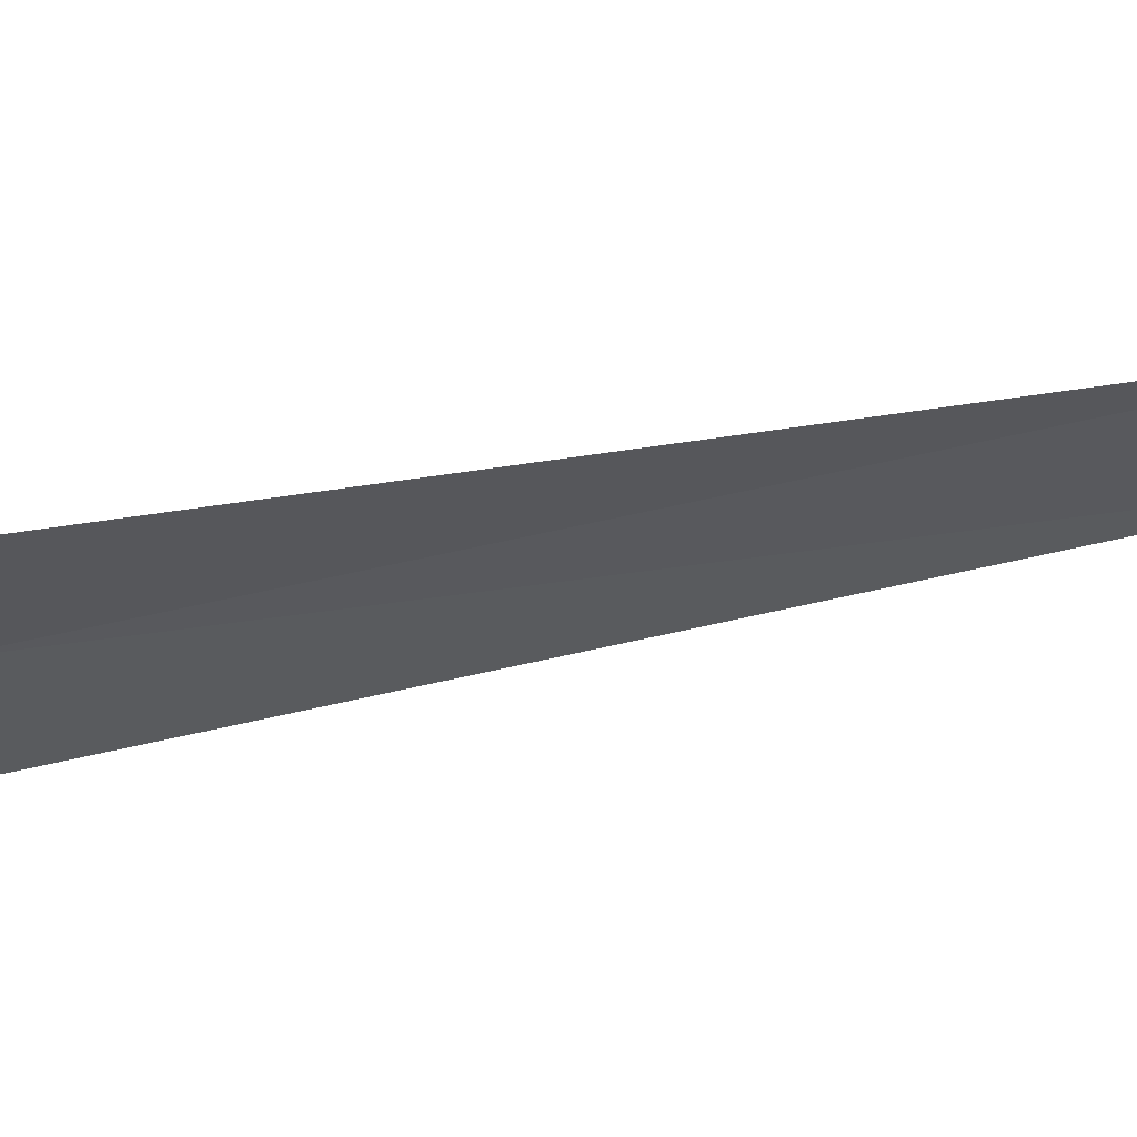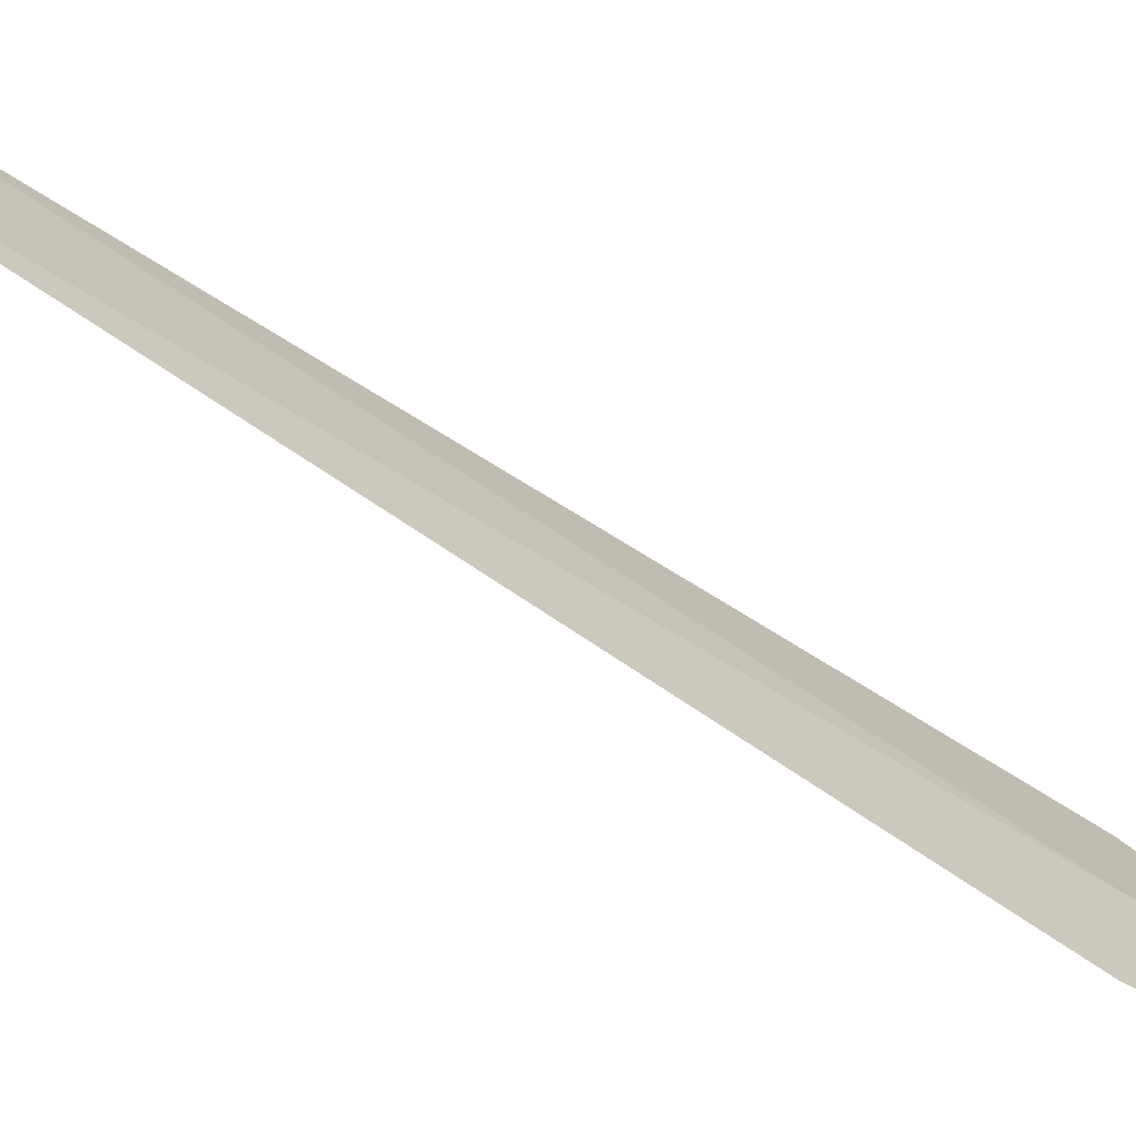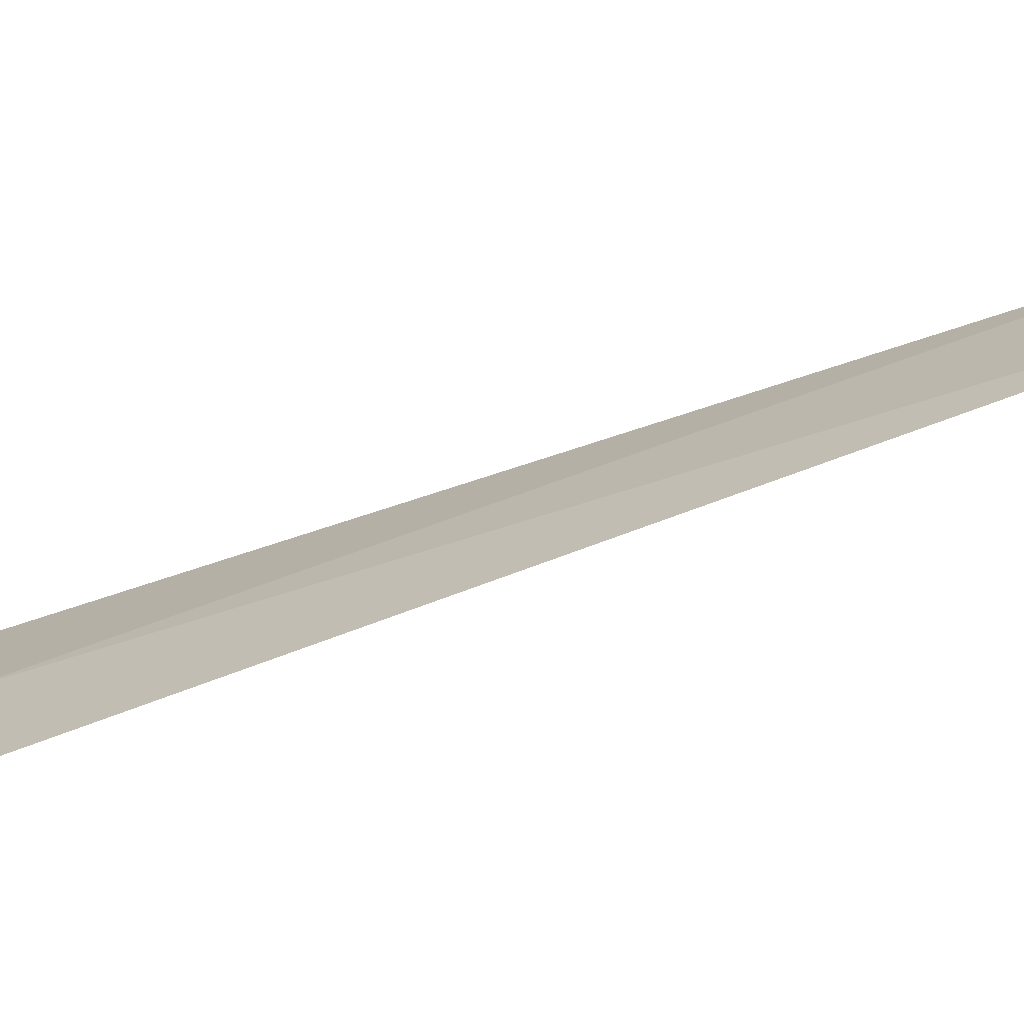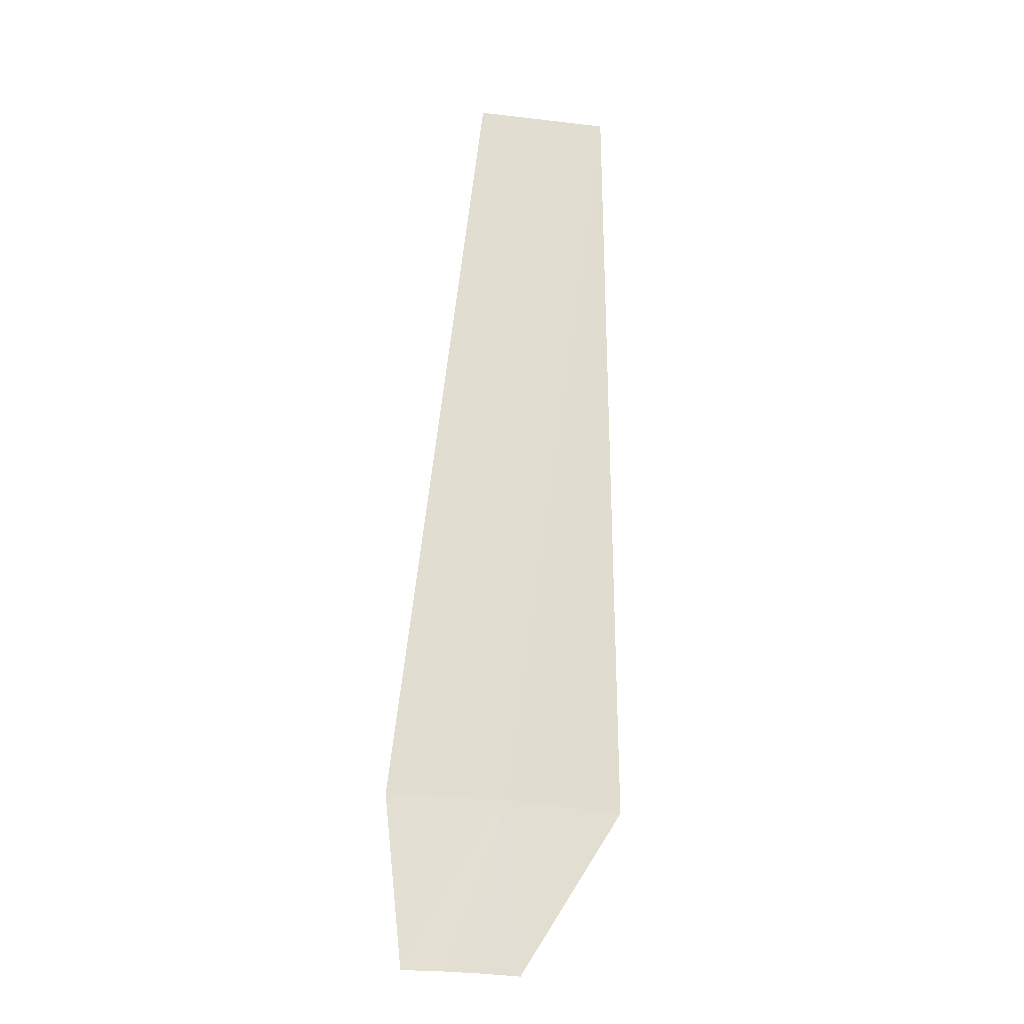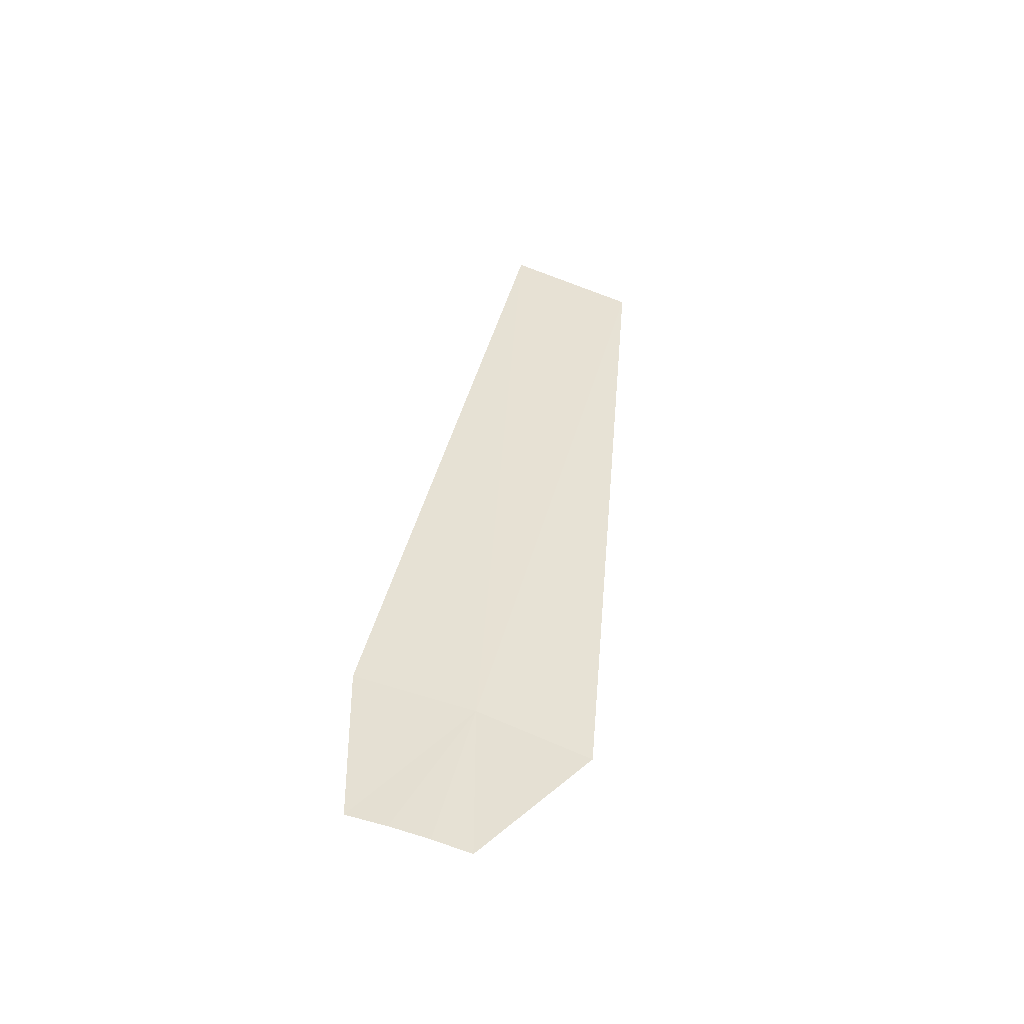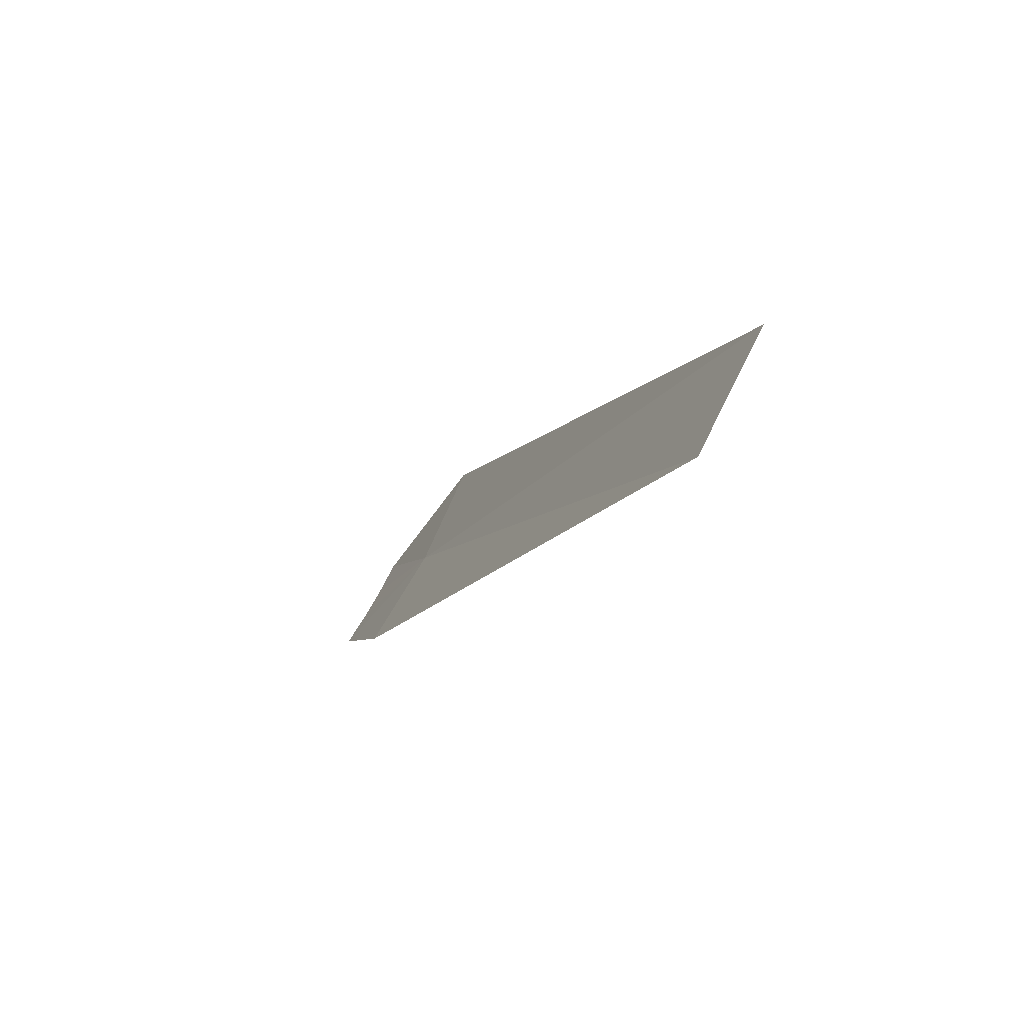
<metadata>
{"format":"obj","ext":"obj","renderer":"f3d","projection":"perspective","resolution":1024,"background":"white","views":[{"elev":-76.6,"azim":-101.6,"up":"+Y"},{"elev":58.9,"azim":99.6,"up":"+Y"},{"elev":-32.1,"azim":-99.5,"up":"+Y"},{"elev":-44.8,"azim":-142.1,"up":"+Z"},{"elev":-75.5,"azim":-154.5,"up":"+Z"},{"elev":66.7,"azim":161.8,"up":"+Z"}]}
</metadata>
<code>
v -25.78 25.03 276.5
v -21.7 25.62 270.9
v -22.64 27.9 276.5
v -24.7 22.74 270.9
v -28.56 21.8 276.5
v -23.74 23.74 270.9
v -22.74 24.7 270.9
v -35.65 31.33 302.6
v -32.24 34.83 302.6
f 1 2 3
f 1 5 4
f 1 4 6
f 1 6 7
f 1 7 2
f 1 8 5
f 1 9 8
f 1 3 9

</code>
